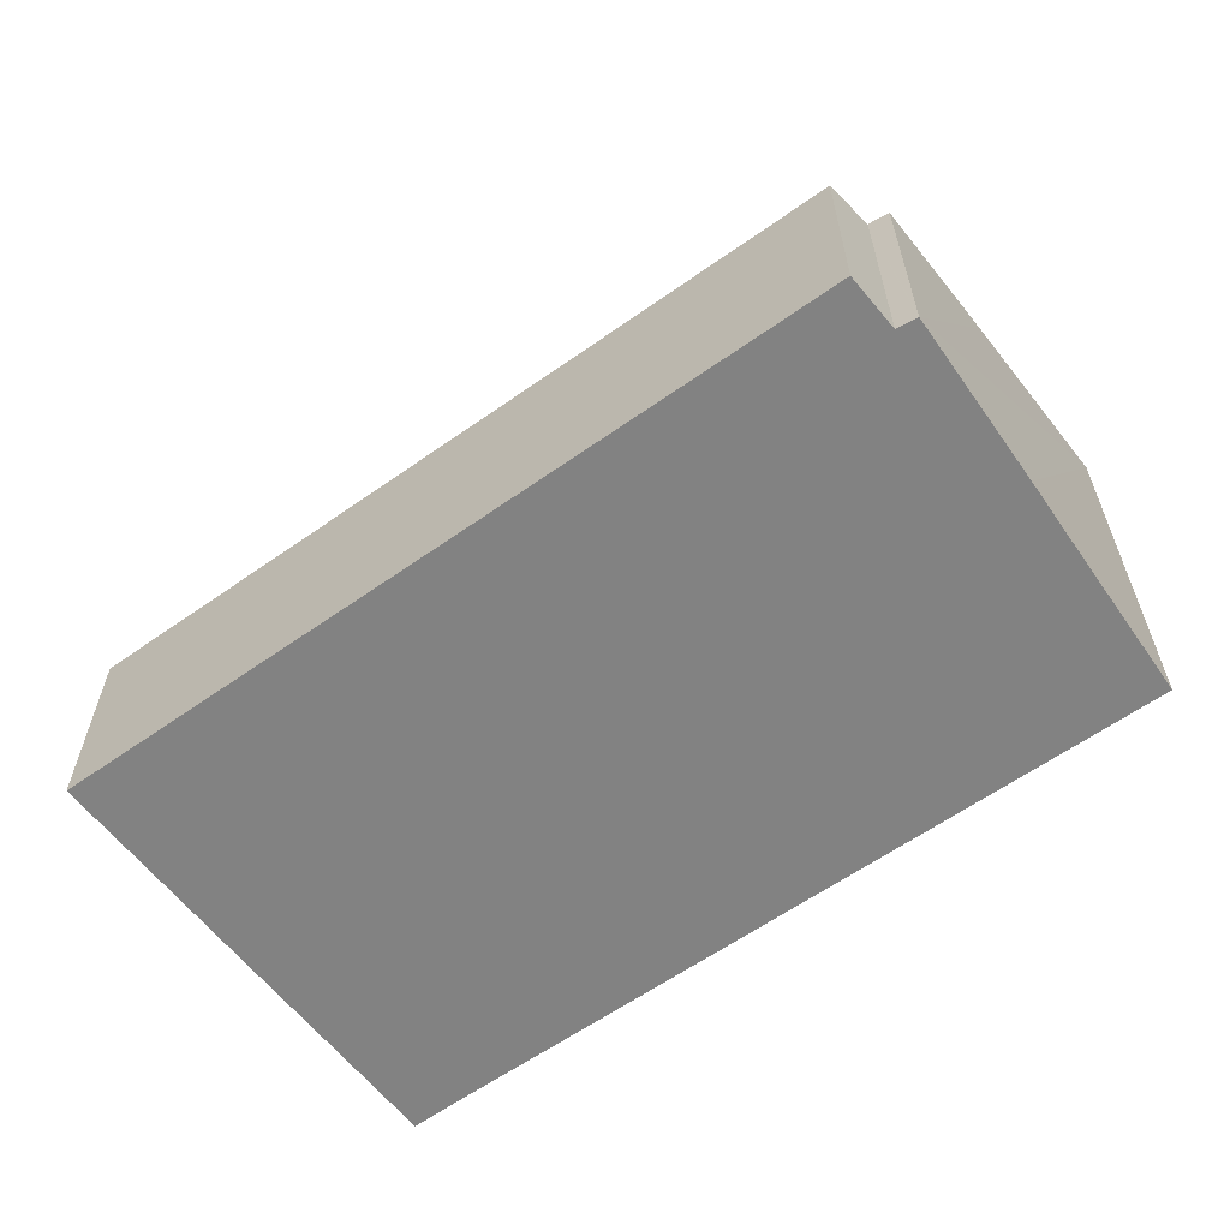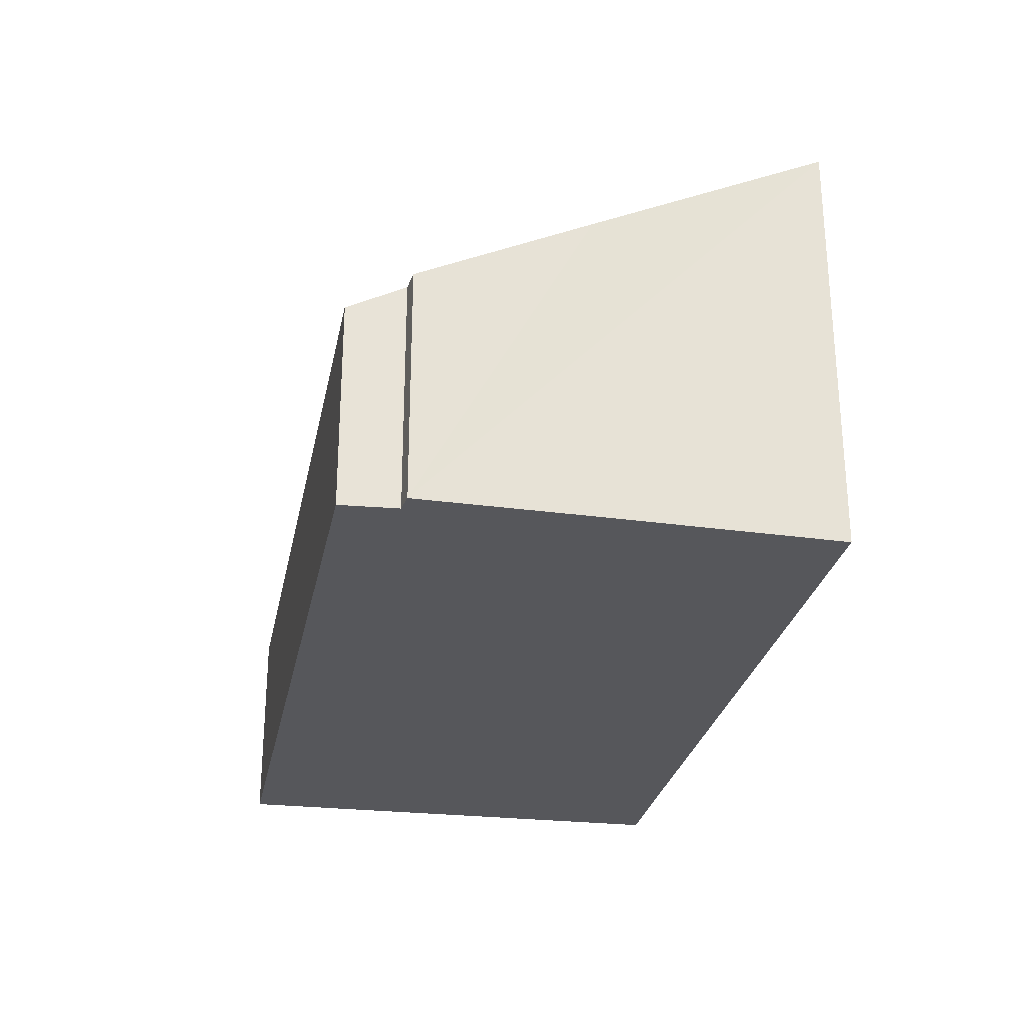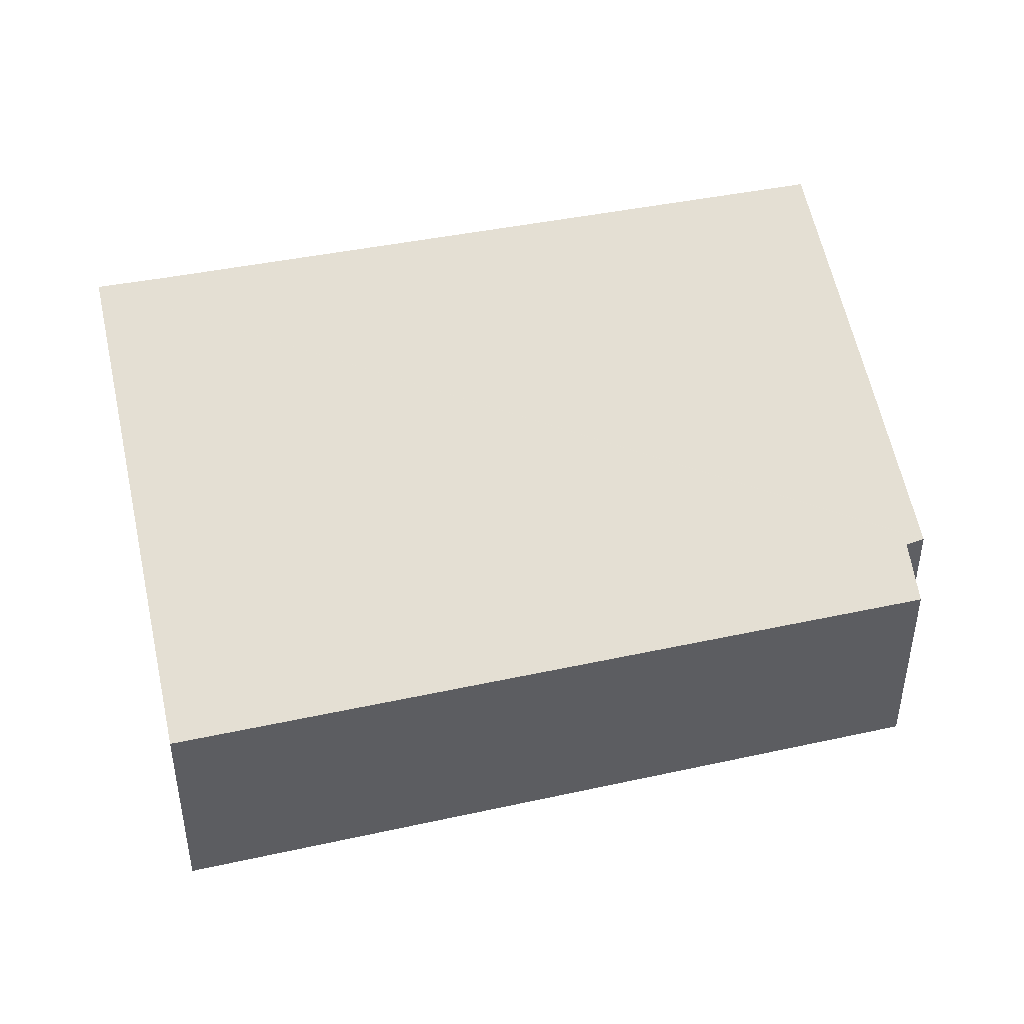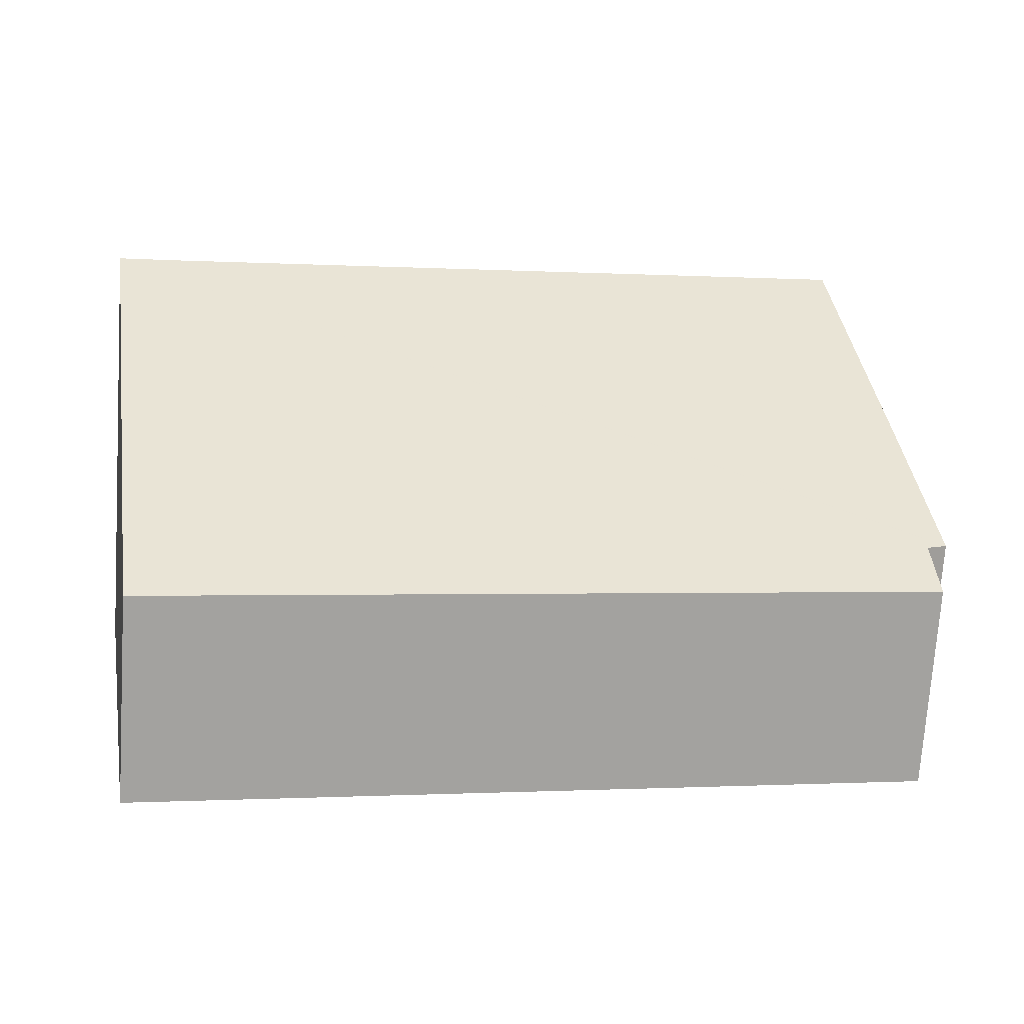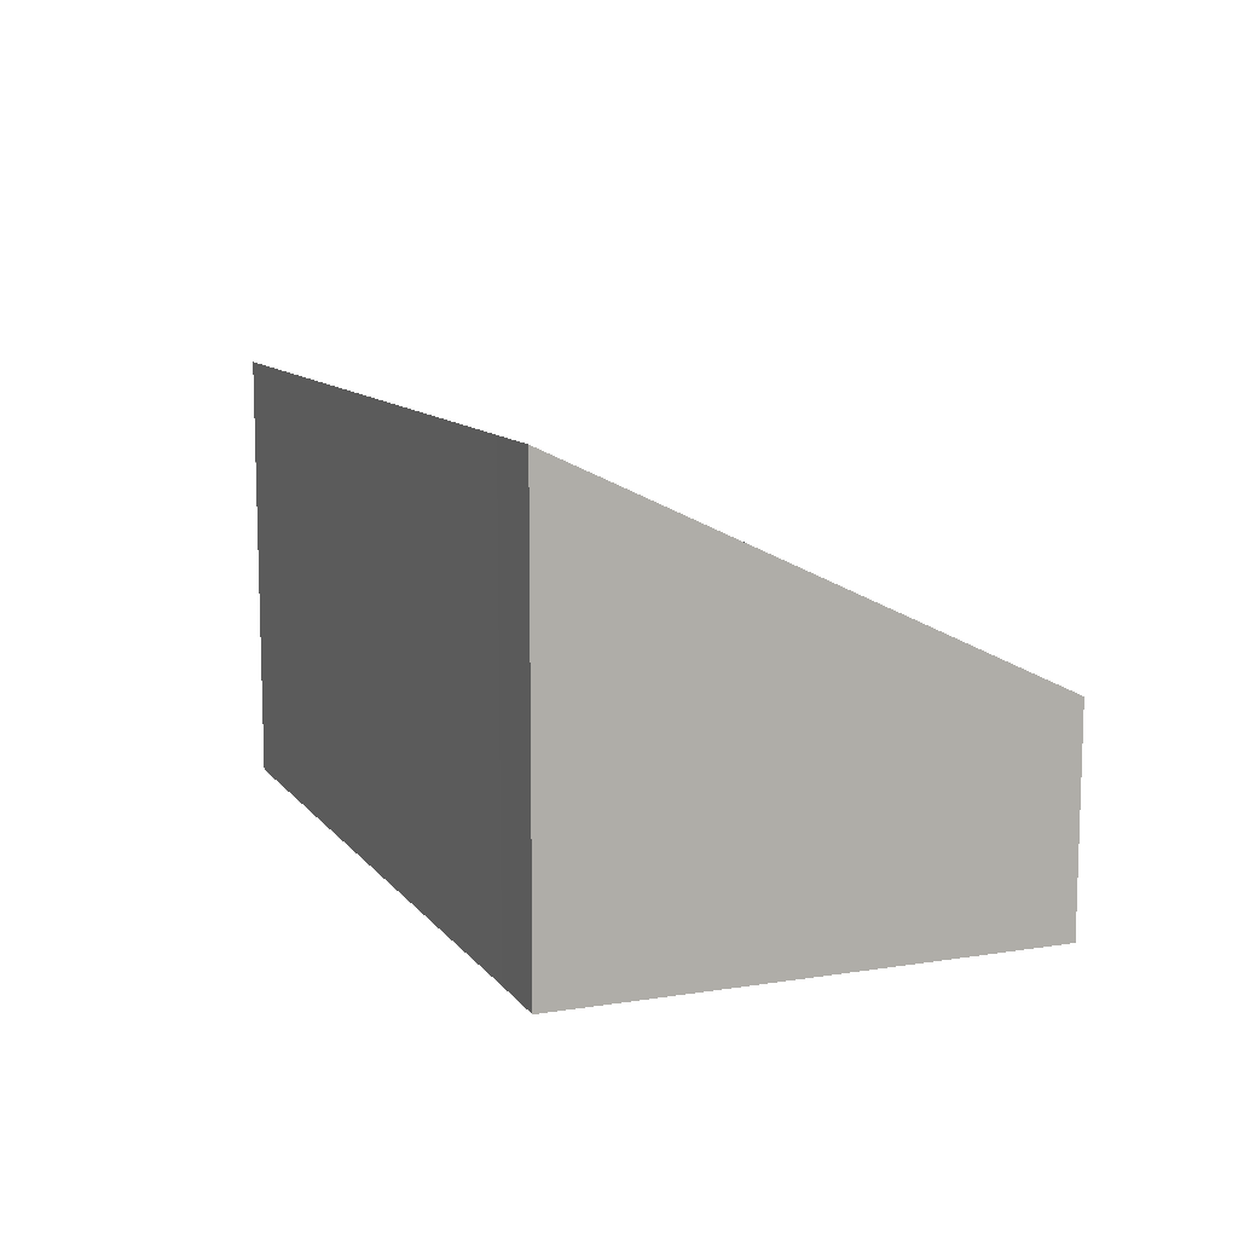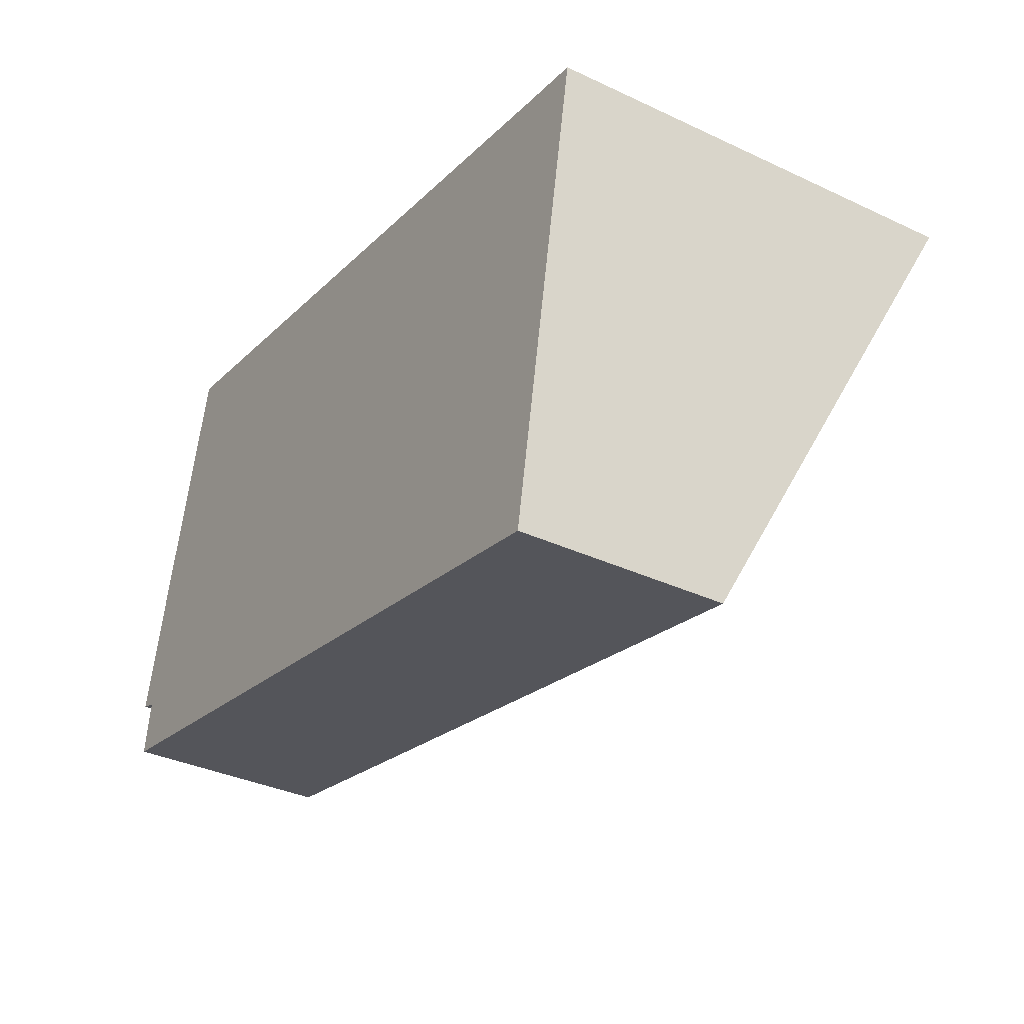
<metadata>
{"format":"obj","ext":"obj","renderer":"f3d","projection":"perspective","resolution":1024,"background":"white","views":[{"elev":-60.7,"azim":-132.2,"up":"+Y"},{"elev":-27.4,"azim":-89.1,"up":"+Y"},{"elev":42.9,"azim":177.3,"up":"+Y"},{"elev":-73.1,"azim":176.2,"up":"+Z"},{"elev":10.7,"azim":79.4,"up":"+Y"},{"elev":-35.4,"azim":58.2,"up":"+Z"}]}
</metadata>
<code>
v  0.654 7.732 -0.225
v  26.54 6.871 -7.64
v  0.386 6.832 -2.108
v  29.43 14.3 7.748
v  0.02 7.77 -0.007
v  0 7.771 4.758e-16
v  0.119 8.025 0.522
v  1.271 10.48 5.575
v  27.16 14.28 8.202
v  3.068 14.22 13.24
v  0 0 0
v  1.271 -3.414e-16 5.575
v  3.068 -8.105e-16 13.24
v  0.119 -3.196e-17 0.522
v  0.654 1.378e-17 -0.225
v  0.386 1.291e-16 -2.108
v  27.16 -5.022e-16 8.202
v  29.43 -4.744e-16 7.748
v  26.54 4.678e-16 -7.64
v  0.02 4.286e-19 -0.007
g defaultobject
f 1 2 3
f 2 1 4
f 4 1 5
f 4 5 6
f 4 6 7
f 4 7 8
f 4 8 9
f 9 8 10
f 11 7 6
f 7 11 8
f 8 11 10
f 10 11 12
f 10 12 13
f 12 11 14
f 3 15 1
f 15 3 16
f 13 9 10
f 9 13 17
f 9 17 4
f 4 17 18
f 18 2 4
f 2 18 19
f 19 3 2
f 3 19 16
f 5 11 6
f 11 5 1
f 11 1 20
f 20 1 15
f 14 15 12
f 15 14 20
f 20 14 11
f 17 19 18
f 19 17 13
f 19 13 16
f 16 13 15
f 15 13 12

</code>
